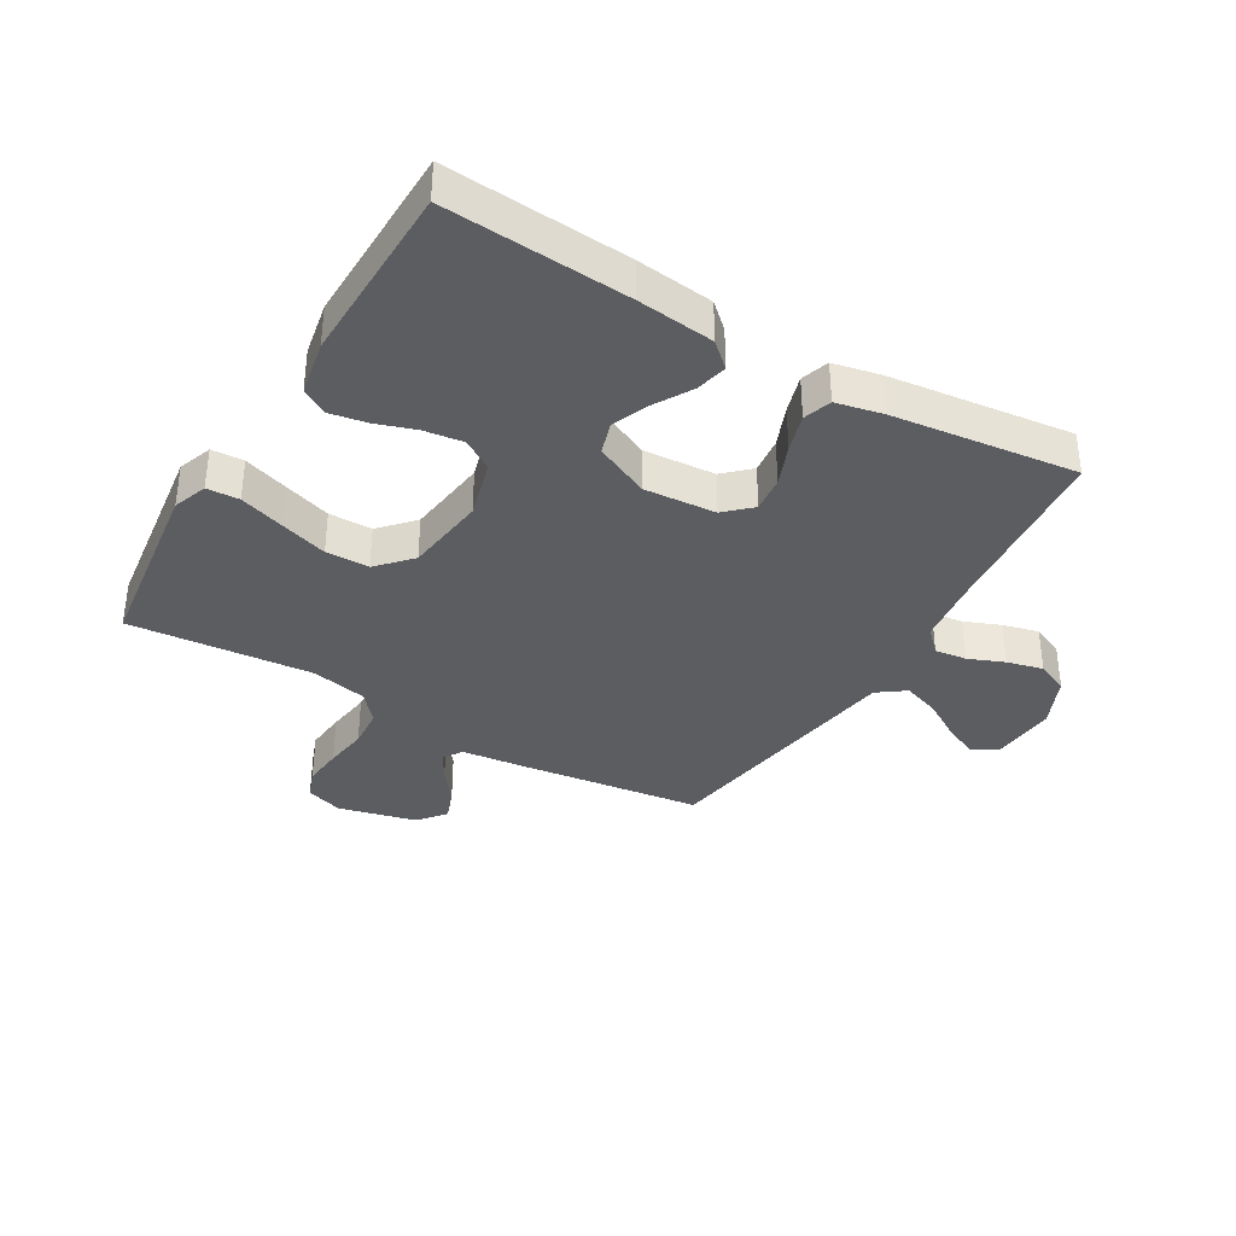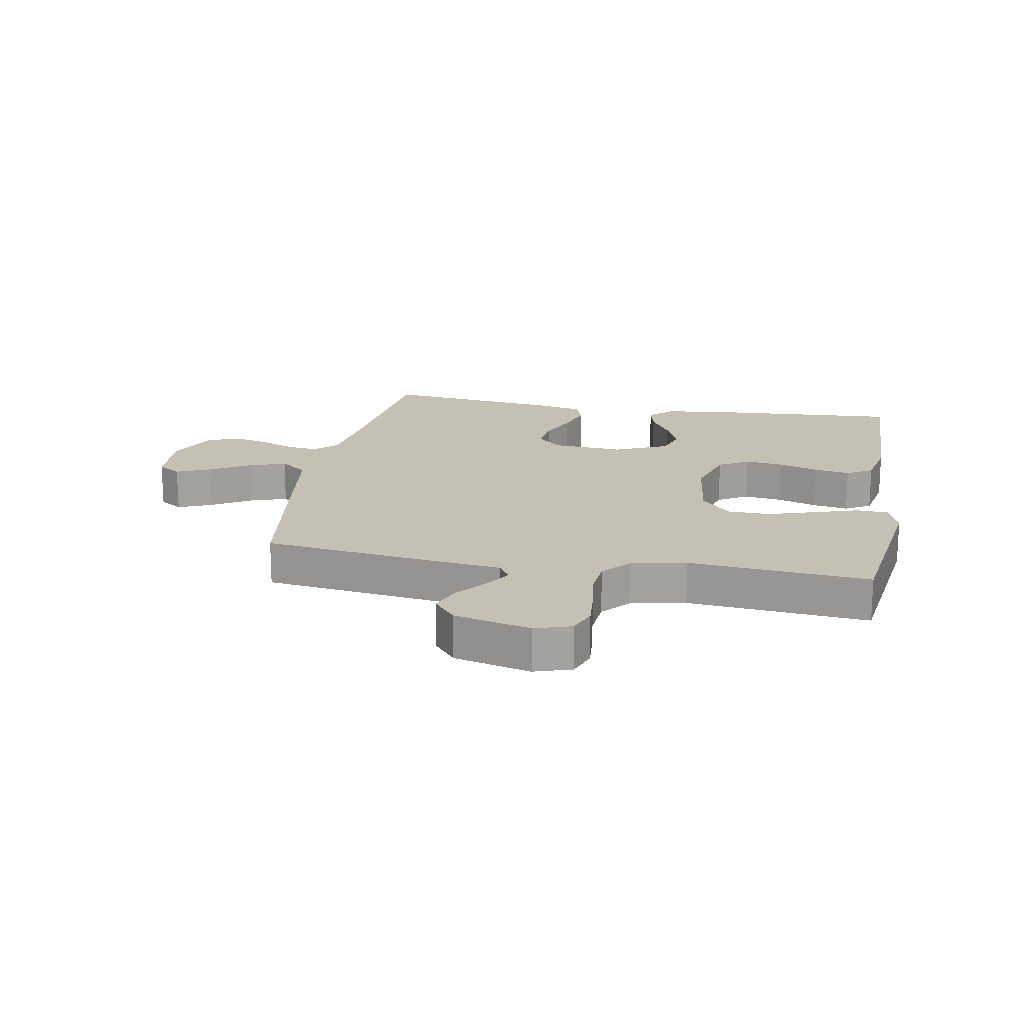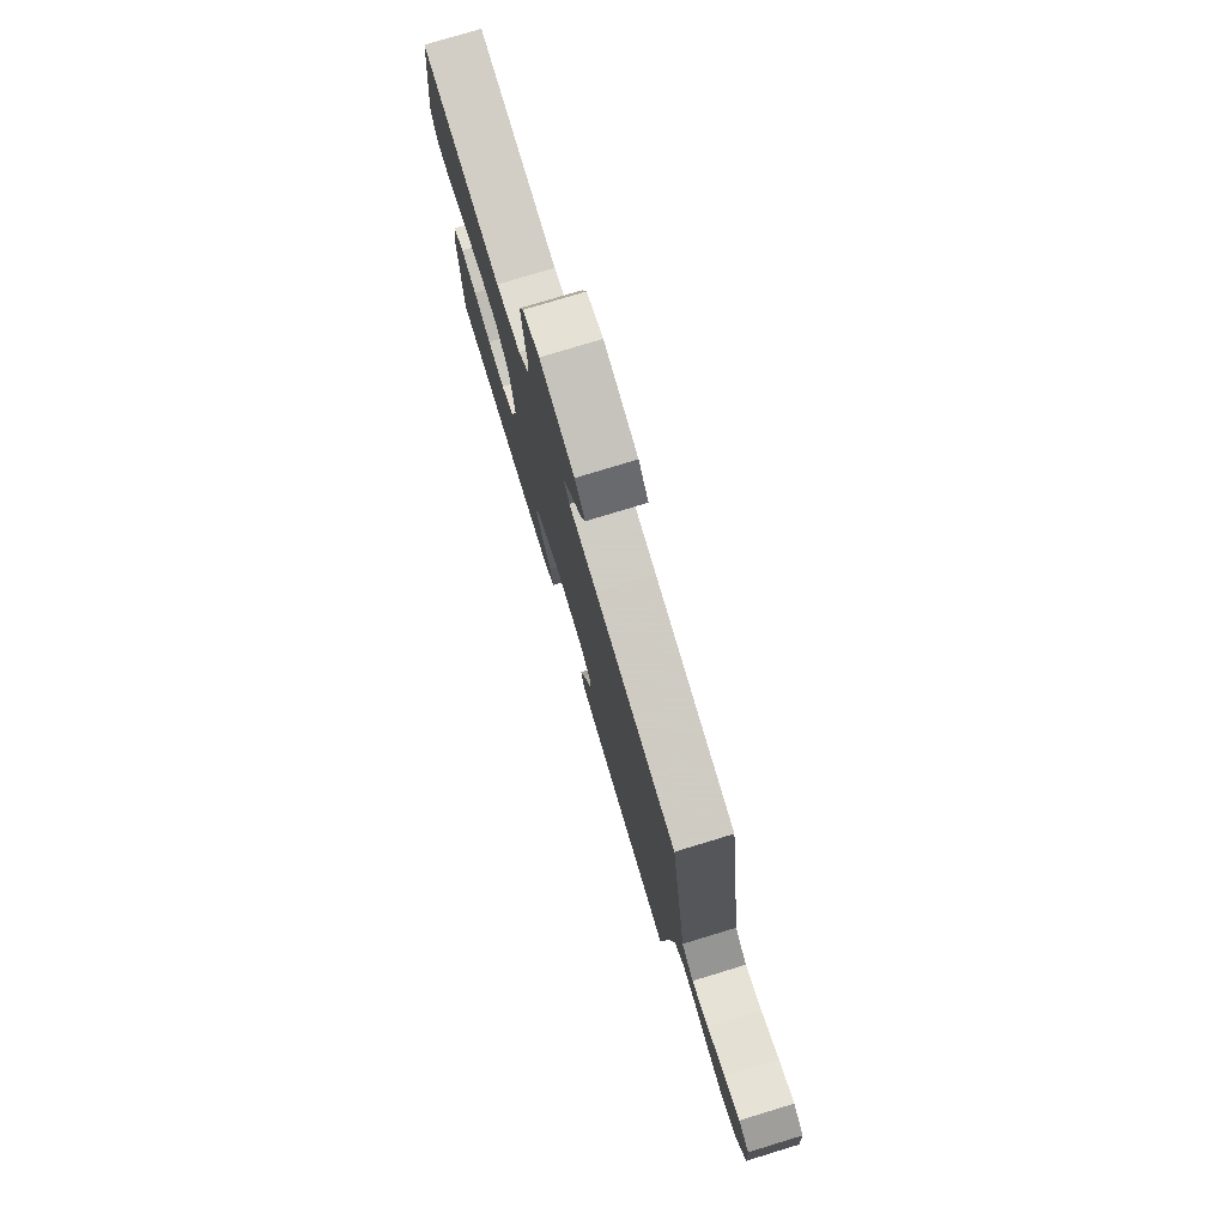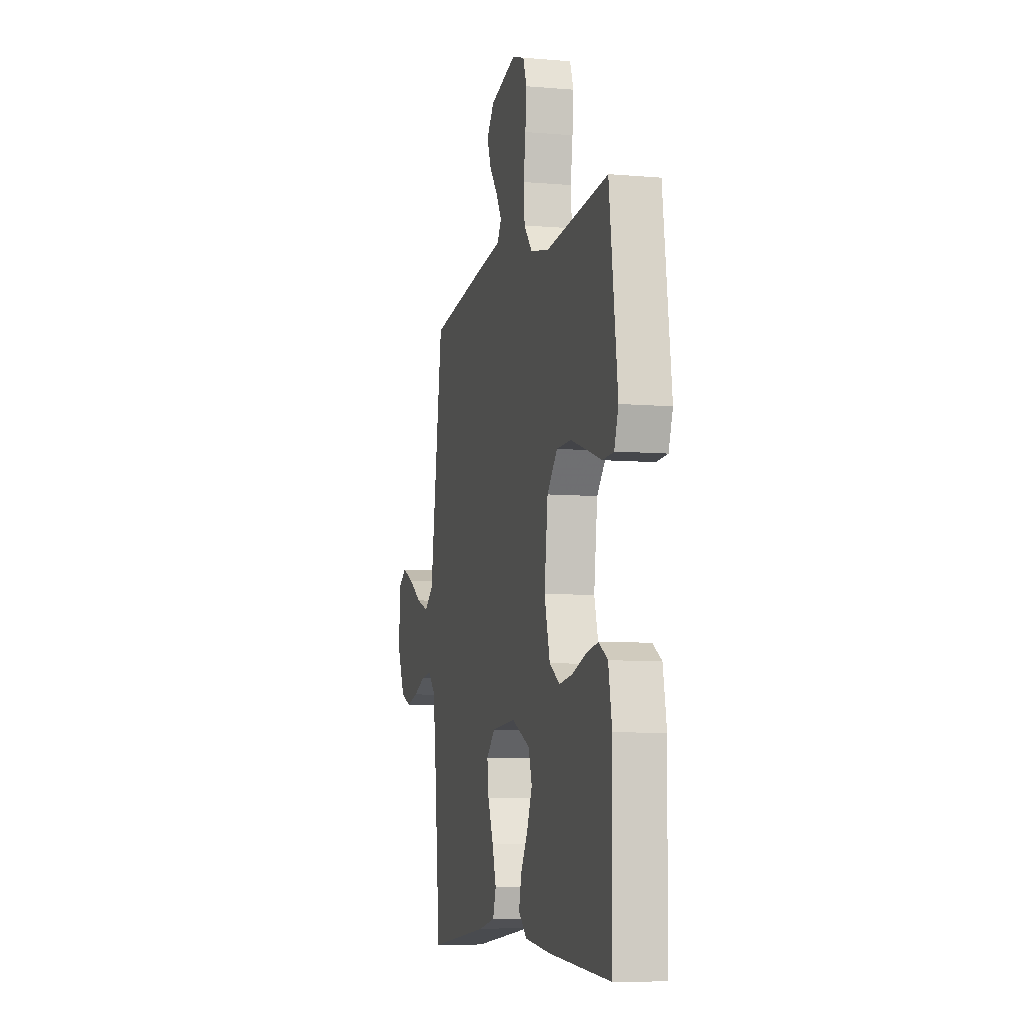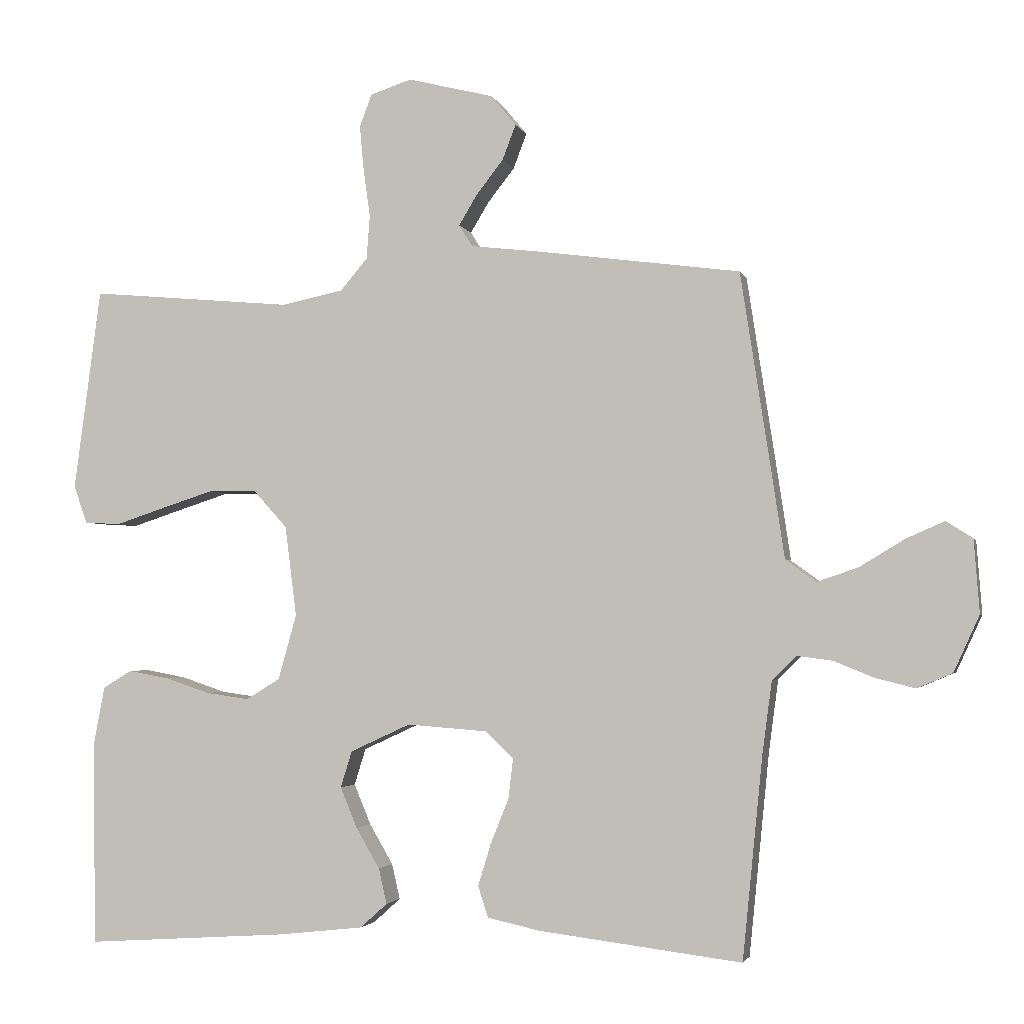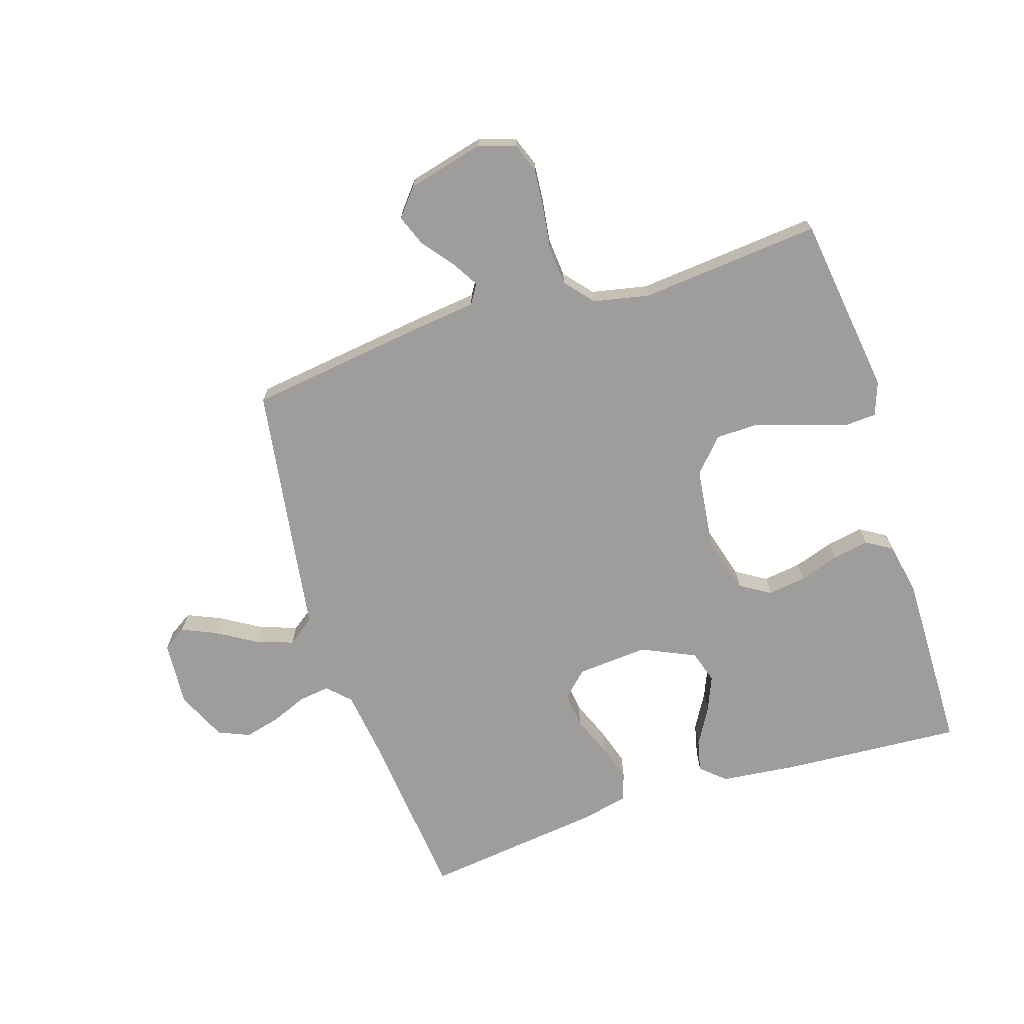
<metadata>
{"format":"obj","ext":"obj","renderer":"f3d","projection":"perspective","resolution":1024,"background":"white","views":[{"elev":-36.2,"azim":149.3,"up":"+Y"},{"elev":18.0,"azim":10.4,"up":"+Y"},{"elev":78.0,"azim":-106.9,"up":"+Z"},{"elev":-7.4,"azim":76.2,"up":"+Z"},{"elev":-2.7,"azim":-166.3,"up":"+Z"},{"elev":-70.4,"azim":17.8,"up":"+Y"}]}
</metadata>
<code>
v -0.5 0.07 -0.5
v -0.53 0.07 -0.2
v -0.544 0.07 -0.095
v -0.58 0.07 -0.059
v -0.632 0.07 -0.066
v -0.691 0.07 -0.09
v -0.75 0.07 -0.105
v -0.802 0.07 -0.083
v -0.84 0.07 0
v -0.832 0.07 0.108
v -0.793 0.07 0.133
v -0.736 0.07 0.108
v -0.67 0.07 0.068
v -0.609 0.07 0.047
v -0.564 0.07 0.08
v -0.546 0.07 0.2
v -0.5 0.07 0.5
v -0.2 0.07 0.54
v -0.097 0.07 0.552
v -0.077 0.07 0.584
v -0.104 0.07 0.629
v -0.144 0.07 0.68
v -0.164 0.07 0.732
v -0.127 0.07 0.777
v 0 0.07 0.809
v 0.061 0.07 0.789
v 0.079 0.07 0.741
v 0.073 0.07 0.675
v 0.063 0.07 0.604
v 0.068 0.07 0.539
v 0.108 0.07 0.492
v 0.2 0.07 0.473
v 0.5 0.07 0.5
v 0.54 0.07 0.2
v 0.52 0.07 0.144
v 0.467 0.07 0.141
v 0.394 0.07 0.165
v 0.316 0.07 0.19
v 0.245 0.07 0.189
v 0.195 0.07 0.134
v 0.178 0.07 0
v 0.205 0.07 -0.096
v 0.255 0.07 -0.127
v 0.319 0.07 -0.118
v 0.385 0.07 -0.096
v 0.445 0.07 -0.085
v 0.488 0.07 -0.111
v 0.505 0.07 -0.2
v 0.5 0.07 -0.5
v 0.2 0.07 -0.48
v 0.074 0.07 -0.466
v 0.034 0.07 -0.43
v 0.046 0.07 -0.378
v 0.081 0.07 -0.318
v 0.106 0.07 -0.258
v 0.089 0.07 -0.204
v 0 0.07 -0.163
v -0.118 0.07 -0.172
v -0.16 0.07 -0.212
v -0.153 0.07 -0.271
v -0.126 0.07 -0.338
v -0.107 0.07 -0.4
v -0.122 0.07 -0.446
v -0.2 0.07 -0.463
v -0.5 0 -0.5
v -0.53 0 -0.2
v -0.544 0 -0.095
v -0.58 0 -0.059
v -0.632 0 -0.066
v -0.691 0 -0.09
v -0.75 0 -0.105
v -0.802 0 -0.083
v -0.84 0 0
v -0.832 0 0.108
v -0.793 0 0.133
v -0.736 0 0.108
v -0.67 0 0.068
v -0.609 0 0.047
v -0.564 0 0.08
v -0.546 0 0.2
v -0.5 0 0.5
v -0.2 0 0.54
v -0.097 0 0.552
v -0.077 0 0.584
v -0.104 0 0.629
v -0.144 0 0.68
v -0.164 0 0.732
v -0.127 0 0.777
v 0 0 0.809
v 0.061 0 0.789
v 0.079 0 0.741
v 0.073 0 0.675
v 0.063 0 0.604
v 0.068 0 0.539
v 0.108 0 0.492
v 0.2 0 0.473
v 0.5 0 0.5
v 0.54 0 0.2
v 0.52 0 0.144
v 0.467 0 0.141
v 0.394 0 0.165
v 0.316 0 0.19
v 0.245 0 0.189
v 0.195 0 0.134
v 0.178 0 0
v 0.205 0 -0.096
v 0.255 0 -0.127
v 0.319 0 -0.118
v 0.385 0 -0.096
v 0.445 0 -0.085
v 0.488 0 -0.111
v 0.505 0 -0.2
v 0.5 0 -0.5
v 0.2 0 -0.48
v 0.074 0 -0.466
v 0.034 0 -0.43
v 0.046 0 -0.378
v 0.081 0 -0.318
v 0.106 0 -0.258
v 0.089 0 -0.204
v 0 0 -0.163
v -0.118 0 -0.172
v -0.16 0 -0.212
v -0.153 0 -0.271
v -0.126 0 -0.338
v -0.107 0 -0.4
v -0.122 0 -0.446
v -0.2 0 -0.463
f 64 1 2
f 63 64 2
f 62 63 2
f 61 62 2
f 60 61 2
f 59 60 2 3
f 58 59 3 4
f 57 58 4
f 52 53 54
f 51 52 54
f 50 51 54
f 49 50 54
f 48 49 54
f 47 48 54
f 46 47 54
f 45 46 54
f 44 45 54
f 43 44 54 55
f 42 43 55 56
f 35 36 37
f 34 35 37
f 33 34 37
f 32 33 37
f 31 32 37 38
f 30 31 38 39
f 27 28 29
f 26 27 29
f 25 26 29
f 24 25 29
f 23 24 29
f 22 23 29
f 21 22 29
f 20 21 29 30
f 30 39 40
f 20 30 40
f 19 20 40
f 19 40 41
f 18 19 41
f 17 18 41
f 16 17 41
f 15 16 41
f 11 12 13
f 10 11 13
f 9 10 13
f 8 9 13
f 7 8 13
f 6 7 13
f 5 6 13
f 4 5 13 14
f 41 42 56 57
f 15 41 57
f 14 15 57
f 4 14 57
f 66 65 128
f 66 128 127
f 66 127 126
f 66 126 125
f 66 125 124
f 67 66 124 123
f 68 67 123 122
f 68 122 121
f 118 117 116
f 118 116 115
f 118 115 114
f 118 114 113
f 118 113 112
f 118 112 111
f 118 111 110
f 118 110 109
f 118 109 108
f 119 118 108 107
f 120 119 107 106
f 101 100 99
f 101 99 98
f 101 98 97
f 101 97 96
f 102 101 96 95
f 103 102 95 94
f 93 92 91
f 93 91 90
f 93 90 89
f 93 89 88
f 93 88 87
f 93 87 86
f 93 86 85
f 94 93 85 84
f 104 103 94
f 104 94 84
f 104 84 83
f 105 104 83
f 105 83 82
f 105 82 81
f 105 81 80
f 105 80 79
f 77 76 75
f 77 75 74
f 77 74 73
f 77 73 72
f 77 72 71
f 77 71 70
f 77 70 69
f 78 77 69 68
f 121 120 106 105
f 121 105 79
f 121 79 78
f 121 78 68
f 1 65 66 2
f 2 66 67 3
f 3 67 68 4
f 4 68 69 5
f 5 69 70 6
f 6 70 71 7
f 7 71 72 8
f 8 72 73 9
f 9 73 74 10
f 10 74 75 11
f 11 75 76 12
f 12 76 77 13
f 13 77 78 14
f 14 78 79 15
f 15 79 80 16
f 16 80 81 17
f 17 81 82 18
f 18 82 83 19
f 19 83 84 20
f 20 84 85 21
f 21 85 86 22
f 22 86 87 23
f 23 87 88 24
f 24 88 89 25
f 25 89 90 26
f 26 90 91 27
f 27 91 92 28
f 28 92 93 29
f 29 93 94 30
f 30 94 95 31
f 31 95 96 32
f 32 96 97 33
f 33 97 98 34
f 34 98 99 35
f 35 99 100 36
f 36 100 101 37
f 37 101 102 38
f 38 102 103 39
f 39 103 104 40
f 40 104 105 41
f 41 105 106 42
f 42 106 107 43
f 43 107 108 44
f 44 108 109 45
f 45 109 110 46
f 46 110 111 47
f 47 111 112 48
f 48 112 113 49
f 49 113 114 50
f 50 114 115 51
f 51 115 116 52
f 52 116 117 53
f 53 117 118 54
f 54 118 119 55
f 55 119 120 56
f 56 120 121 57
f 57 121 122 58
f 58 122 123 59
f 59 123 124 60
f 60 124 125 61
f 61 125 126 62
f 62 126 127 63
f 63 127 128 64
f 64 128 65 1

</code>
